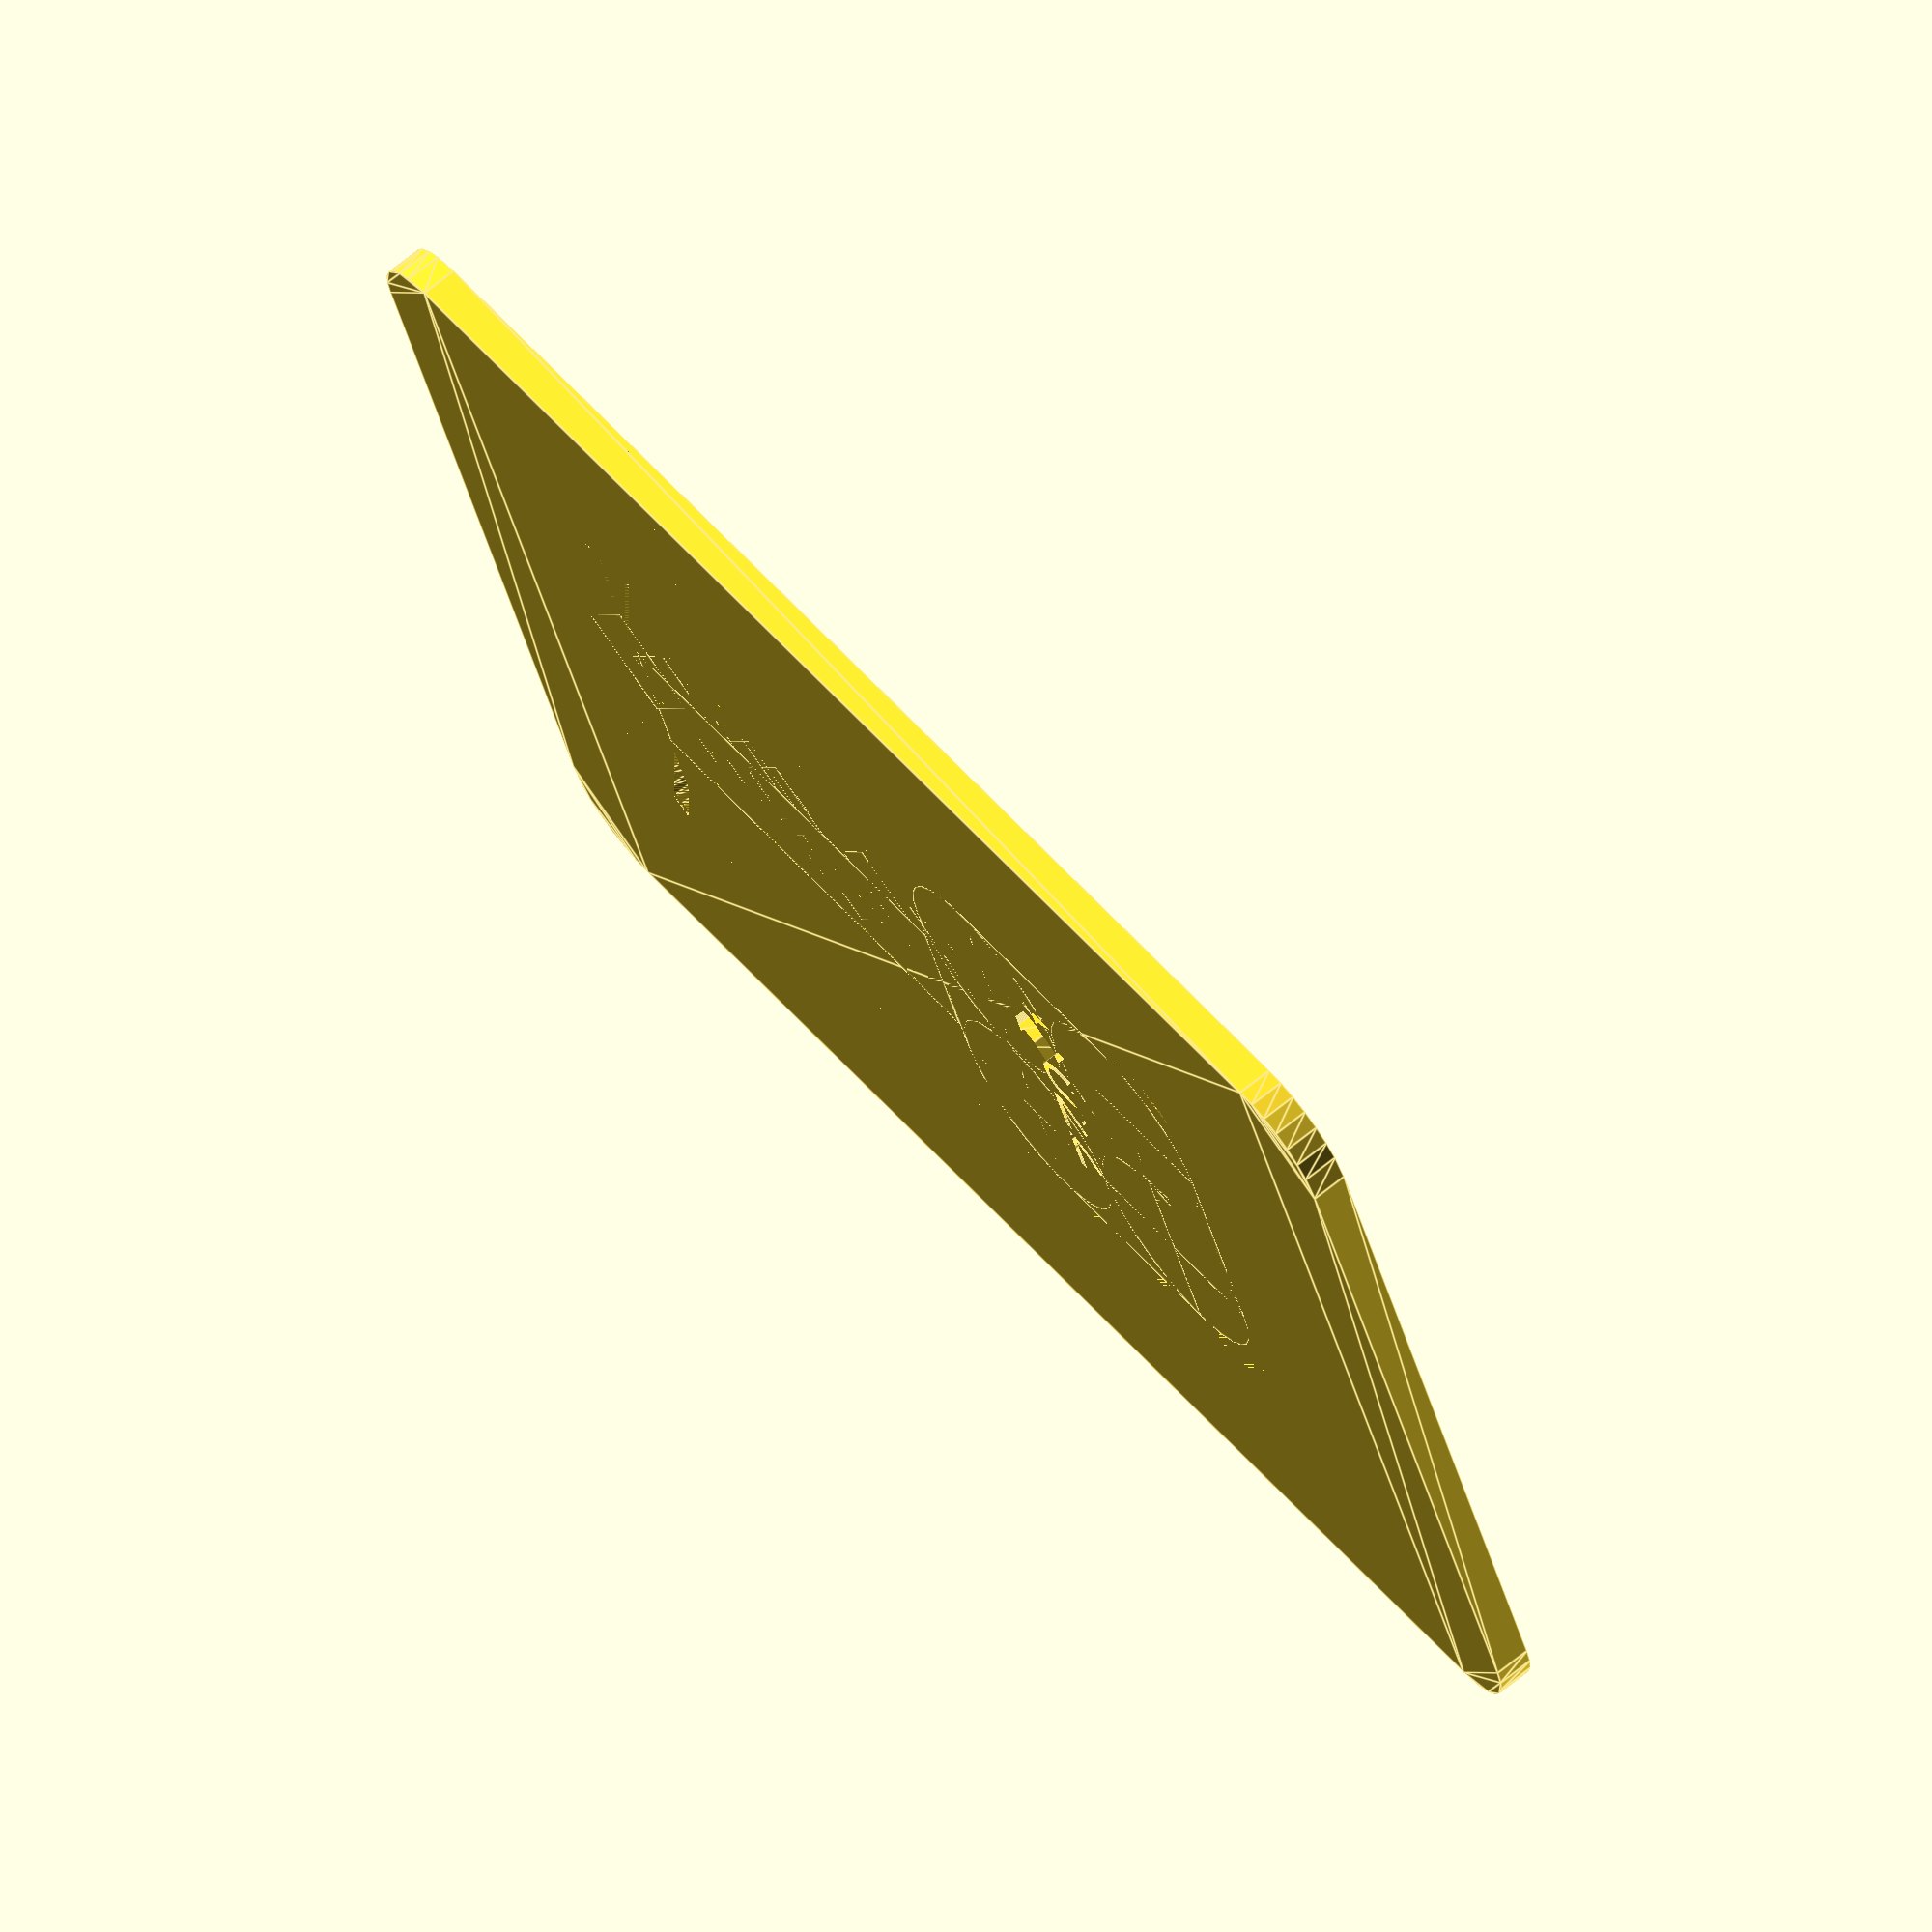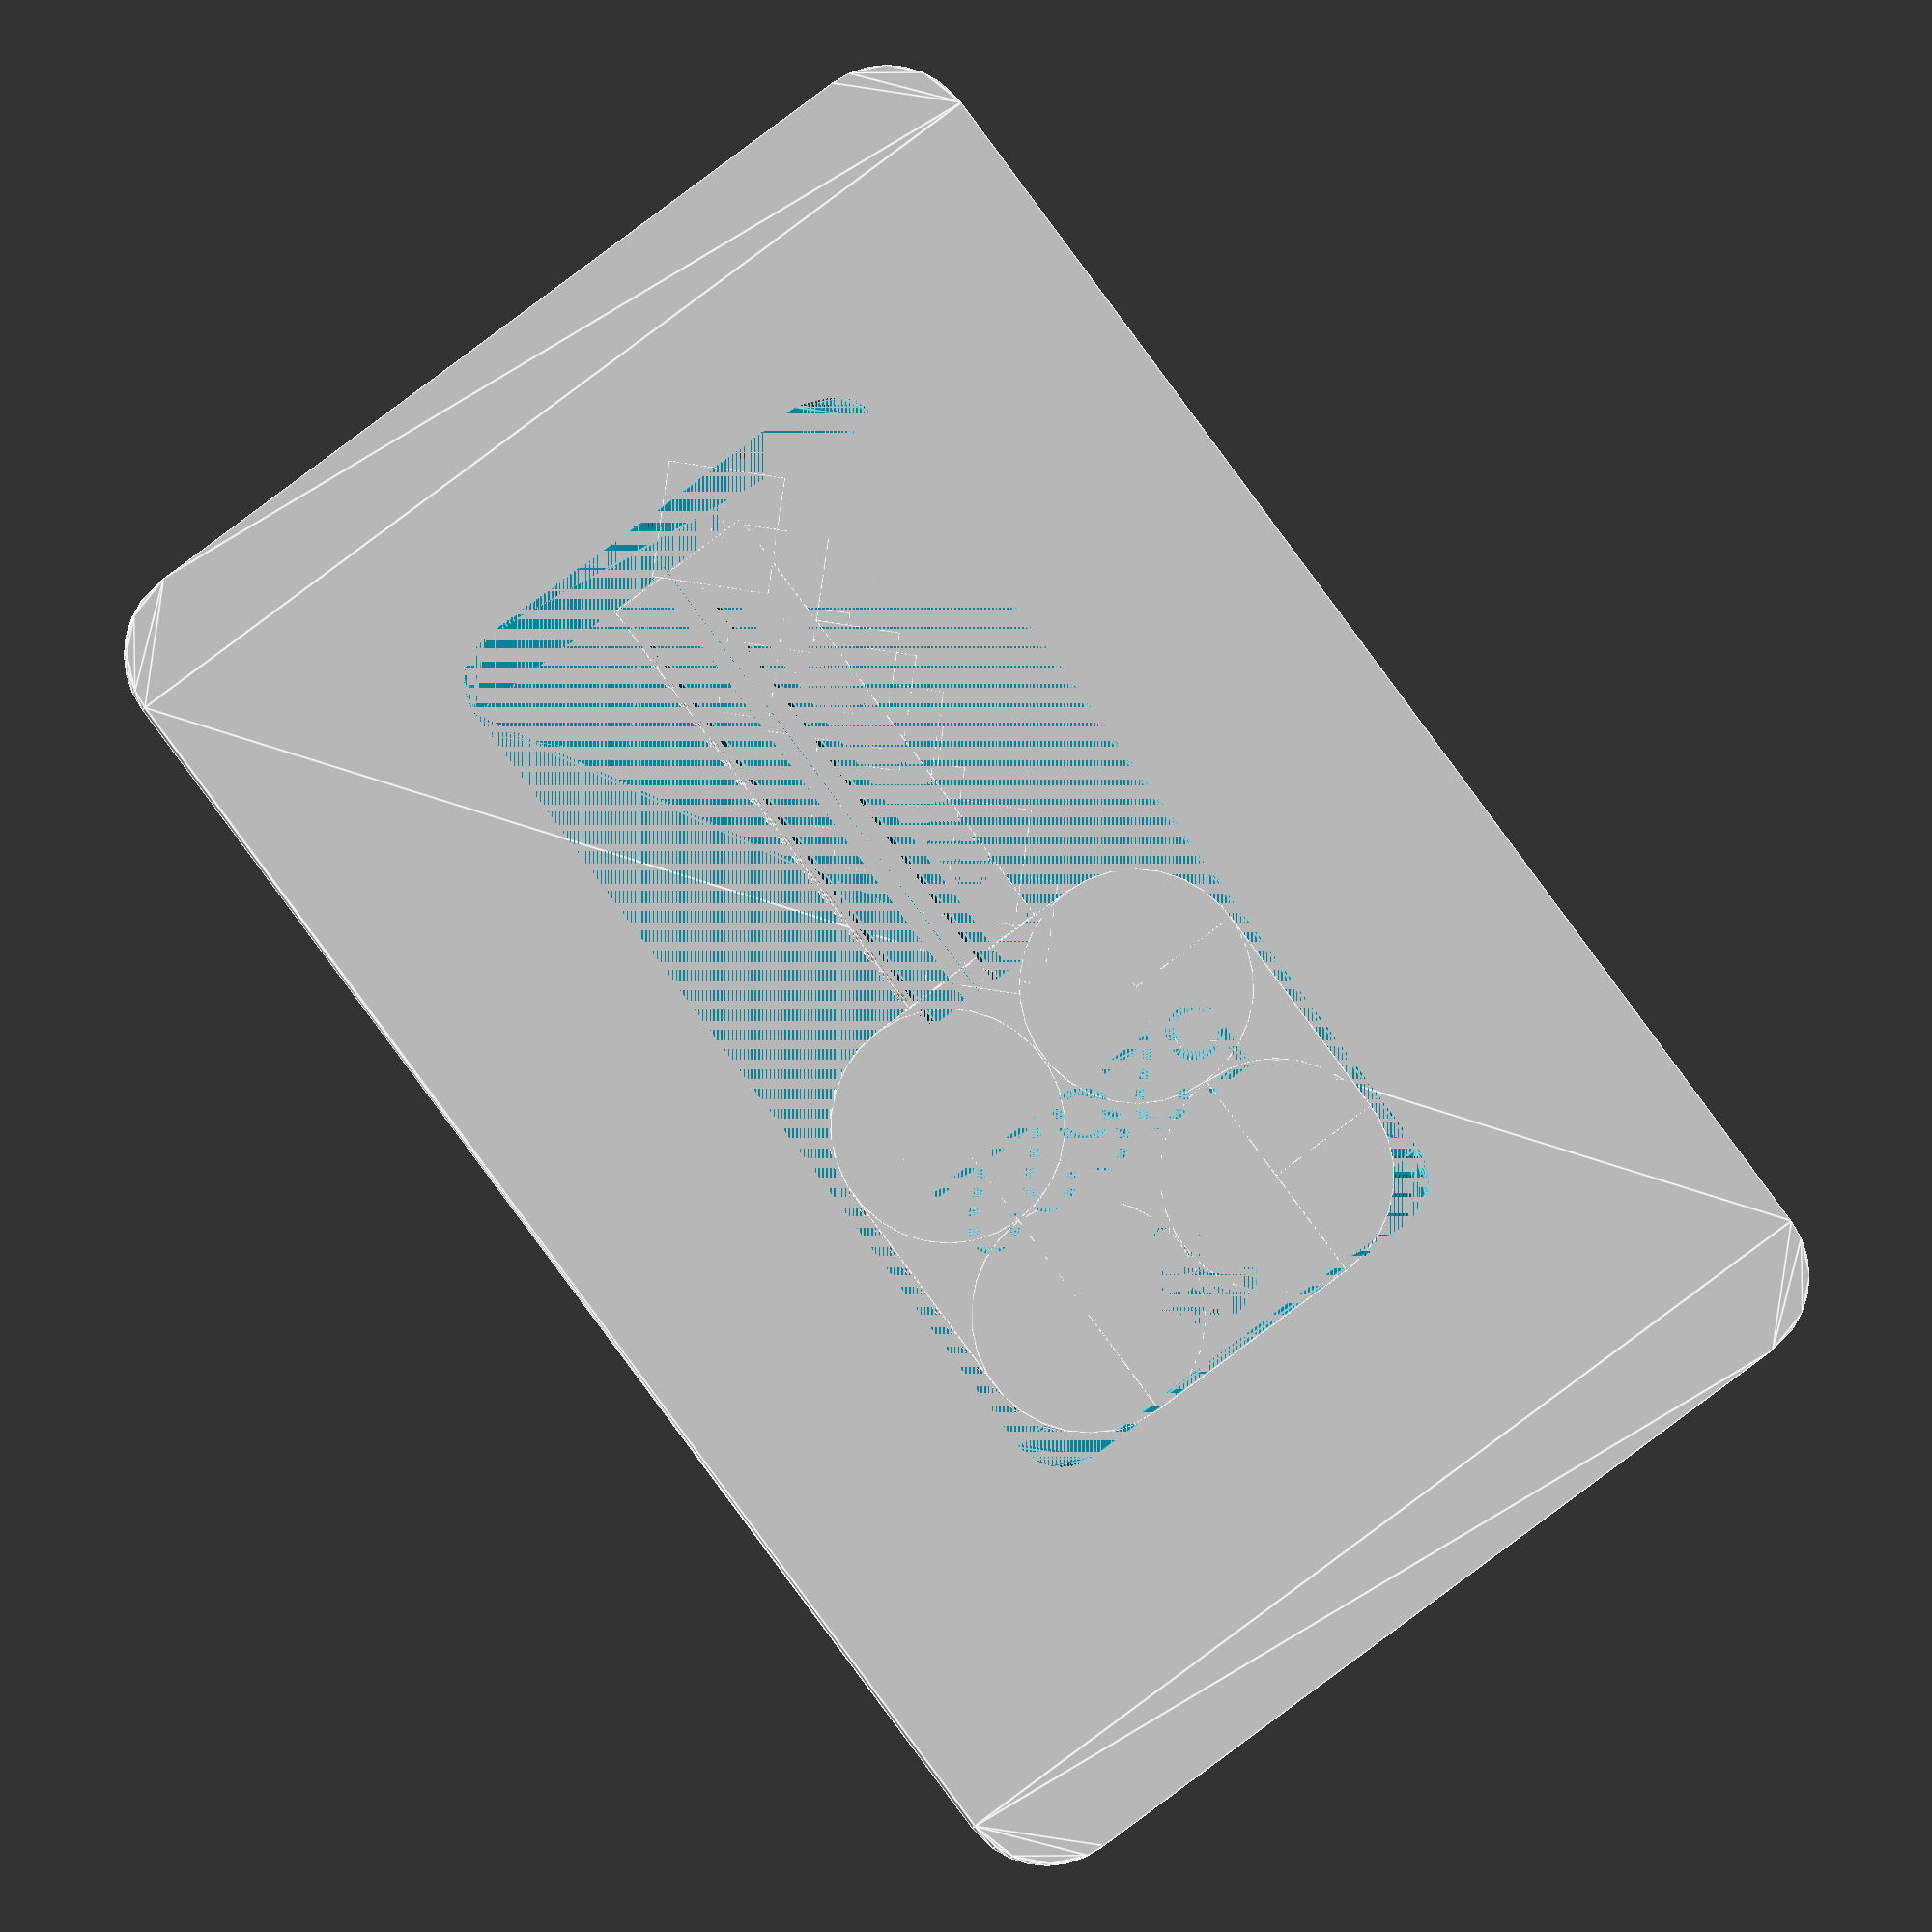
<openscad>
// Physical Keygen - by Nirav Patel <http://eclecti.cc>
// Remixed by Russell Salerno
//    * added a score between key and card for easier break-off
//    * reversed cut order to match the customary order stamped on the key (bow to tip)
//    * added keycode printing options
//
// Generate a duplicate of a Schlage SC1 key by editing the last line of the file
// and entering in the key code of the lock.  If you don't know the key code,
// you can measure the key and compare the numbers at:
// http://web.archive.org/web/20050217020917fw_/http://dlaco.com/spacing/tips.htm
//
// This work is licensed under a Creative Commons Attribution 3.0 Unported License.

// Since the keys and locks I have were all designed in imperial units, the
// constants in this file will be defined in inches.  The mm function
// allows us to retain the proper size for exporting a metric STL.

// Thanks to Roidzo - Easy Key Copier for help with the Customizer comments http://www.thingiverse.com/thing:52363

// preview[view:south, tilt:side]

//(this is just a reference table to help pick cuts below)
distance_from_cut_to_bottom_of_key = 0; // [0:0 = .335",1:1 = .320",2:2 = .305",3:3 = .290",4:4 = .275",5:5 = .260",6:6 = .245",7:7 = .230",8:8 = .215",9:9 = .200"]

//(cut closest to bow/shoulder of key)
cut_1 = 5; //[0:9]

//
cut_2 = 2; //[0:9]

//
cut_3 = 6; //[0:9]

//
cut_4 = 2; //[0:9]

//(cut closest to tip of key)
cut_5 = 2; //[0:9]

//(Rotate key flat for printing)
rotate_flat=1; //[0:No,1:Yes]

//(Put key in credit card)
credit_card=1; //[0:No,1:Yes]

//(Print keycode)
keycode=1; //[0:No,1:Yes]

function mm(i) = i*25.4;
$fn=30;

module rounded(size, r) {
  union() {
    translate([r, 0, 0]) cube([size[0]-2*r, size[1], size[2]]);
    translate([0, r, 0]) cube([size[0], size[1]-2*r, size[2]]);
    translate([r, r, 0]) cylinder(h=size[2], r=r);
    translate([size[0]-r, r, 0]) cylinder(h=size[2], r=r);
    translate([r, size[1]-r, 0]) cylinder(h=size[2], r=r);
    translate([size[0]-r, size[1]-r, 0]) cylinder(h=size[2], r=r);
  }
}

module bit() {
  w = mm(1/4);
  difference() {
    translate([-w/2, 0, 0]) cube([w, mm(1), w]);
    translate([-mm(7/256), 0, 0]) rotate([0, 0, 135]) cube([w, w, w]);
    translate([mm(7/256), 0, 0]) rotate([0, 0, -45]) cube([w, w, w]);
  }
}

// Schlage SC1 5 pin key.  The measurements are mostly guesses based on reverse
// engineering some keys I have and some publicly available information.
module sc1(bits) {
  // You may need to adjust these to fit your specific printer settings
  thickness = mm(0.080);
  length = mm(17/16);
  width = mm(.335);
  
  shoulder = mm(.231);
  pin_spacing = mm(.156);
  depth_inc = mm(.015);
  
  // A fudge factor.  Printing with your average RepRap, the bottom layer is
  // going to be squeezed larger than you want. You can make the pins
  // go slighly deeper by a fudge amount to make up for it if you aren't
  // adjusting for it elsewhere like Skeinforge or in your firmware.
  // 0.5mm works well for me.
  fudge = 0.5;
  

  /*
   *  Credit Card Part
   */
  if (credit_card==1){
    difference(){

    // The Card
    translate([0,4]){
      linear_extrude(height=mm(0.080))offset(r=5)
      square([75, 45], center=true);
    }

    // The empty space in the card
    translate([-22.35,-6.35]){
      linear_extrude(height=mm(0.080))offset(r=3)
      square([49, 21]);
    }
    
    }
  }
  // Handle size
  h_l = mm(1);
  h_w = mm(1);
  h_d = mm(1/16);
  difference() {
    // blade and key handle
    union() {
      translate([-h_l, -h_w/2 + width/2, 0]) rounded([h_l, h_w, thickness], mm(1/4));
      intersection() {
        // cut a little off the tip to avoid going too long
        cube([length - mm(1/64), width, thickness]);
        translate([0, mm(1/4), thickness*3/4]) rotate([0, 90, 0]) cylinder(h=length, r=mm(1/4), $fn=64);
      }
    }
    
    // chamfer the tip
    translate([length, mm(1/8), 0]) {
      rotate([0, 0, 45]) cube([10, 10, thickness]);
      rotate([0, 0, 225]) cube([10, 10, thickness]);
    }
    
    // put in a hole for keychain use
    translate([-h_l + mm(3/16), width/2, 0]) cylinder(h=thickness, r=mm(1/8));
    
     // The score line between key and card
    if (credit_card==1){
        translate([-25.35,-6, mm(-0.050)]) {
            linear_extrude(height=mm(0.080)) square([0.5, 21]);
            }
    }  
 
    // Keycode
    if (keycode==1){
        translate([-11,width/2, mm(-0.060)]) {
            linear_extrude(height=mm(0.080)) rotate([0,0,90]) scale([-1, 1, 1]) text(str(cut_1, cut_2, cut_3, cut_4, cut_5), font="Arial-Bold", direction="ltr", halign="center", valign="center", size=5);
            }
    }  


    // cut the channels in the key.  designed more for printability than accuracy
    union() {
      translate([-h_d, mm(9/64), thickness/2]) rotate([62, 0, 0]) cube([length + h_d, width, width]);
      translate([-h_d, mm(7/64), thickness/2]) rotate([55, 0, 0]) cube([length + h_d, width, width]);
      translate([-h_d, mm(7/64), thickness/2]) cube([length + h_d, mm(1/32), width]);
    }
    
    translate([-h_d, width - mm(9/64), 0]) cube([length + h_d, width - (width - mm(10/64)), thickness/2]);
    translate([-h_d, width - mm(9/64), thickness/2]) rotate([-110, 0, 0]) cube([length + h_d, width, thickness/2]);
    
    intersection() {
      translate([-h_d, mm(1/32), thickness/2]) rotate([-118, 0, 0]) cube([length + h_d, width, width]);
      translate([-h_d, mm(1/32), thickness/2]) rotate([-110, 0, 0]) cube([length + h_d, width, width]);
    }
    
    // Do the actual bitting
    for (b = [0:4]) {
      translate([shoulder + b*pin_spacing, width - bits[b]*depth_inc - fudge, 0]) bit();
    }
  }
}

// This sample key goes to a lock that is sitting disassembled on my desk
// Flip the key over for easy printing
if (rotate_flat==1){
  translate([0,0,mm(0.080)]) rotate([180,0,0]) sc1([cut_1,cut_2,cut_3,cut_4,cut_5]);
  } else {
    rotate([90,0,0]) sc1([cut_1,cut_2,cut_3,cut_4,cut_5]);
  }

</openscad>
<views>
elev=289.3 azim=159.5 roll=51.3 proj=o view=edges
elev=183.6 azim=53.3 roll=184.3 proj=o view=edges
</views>
